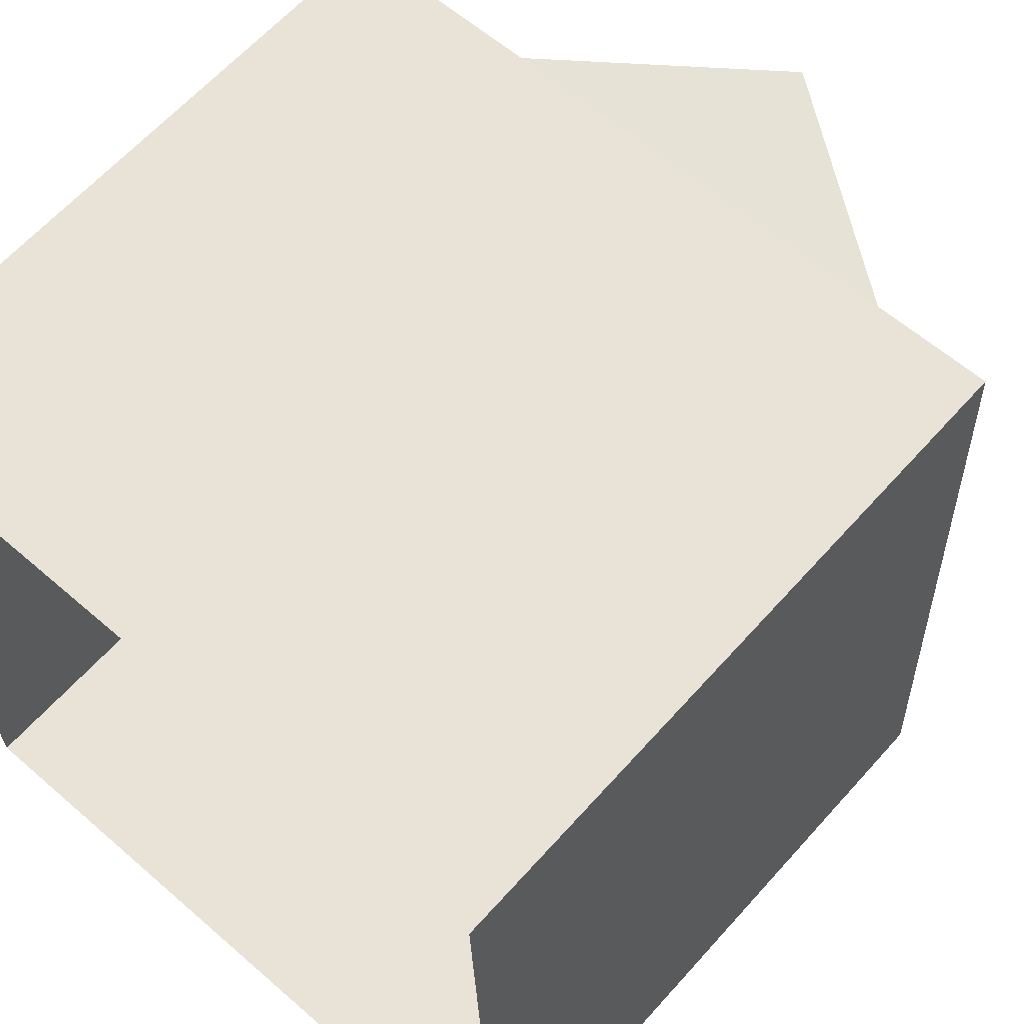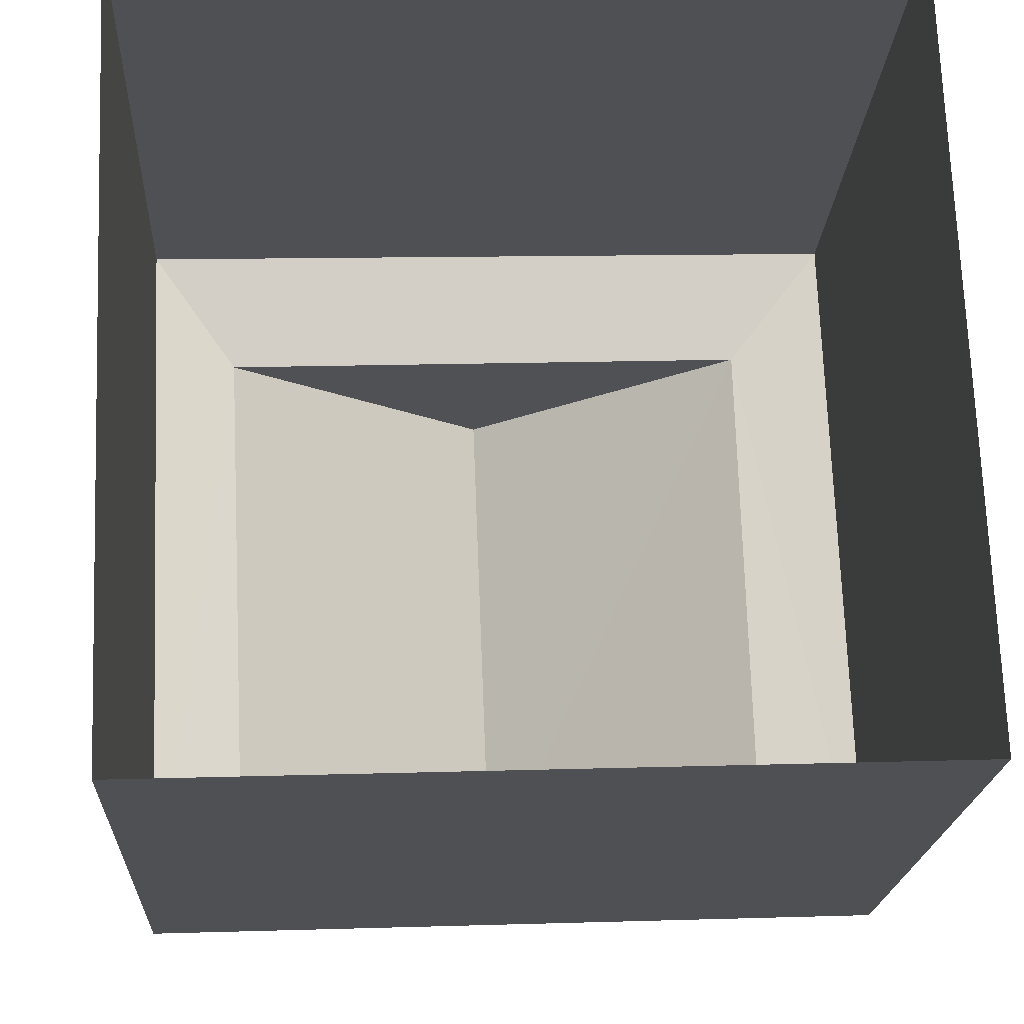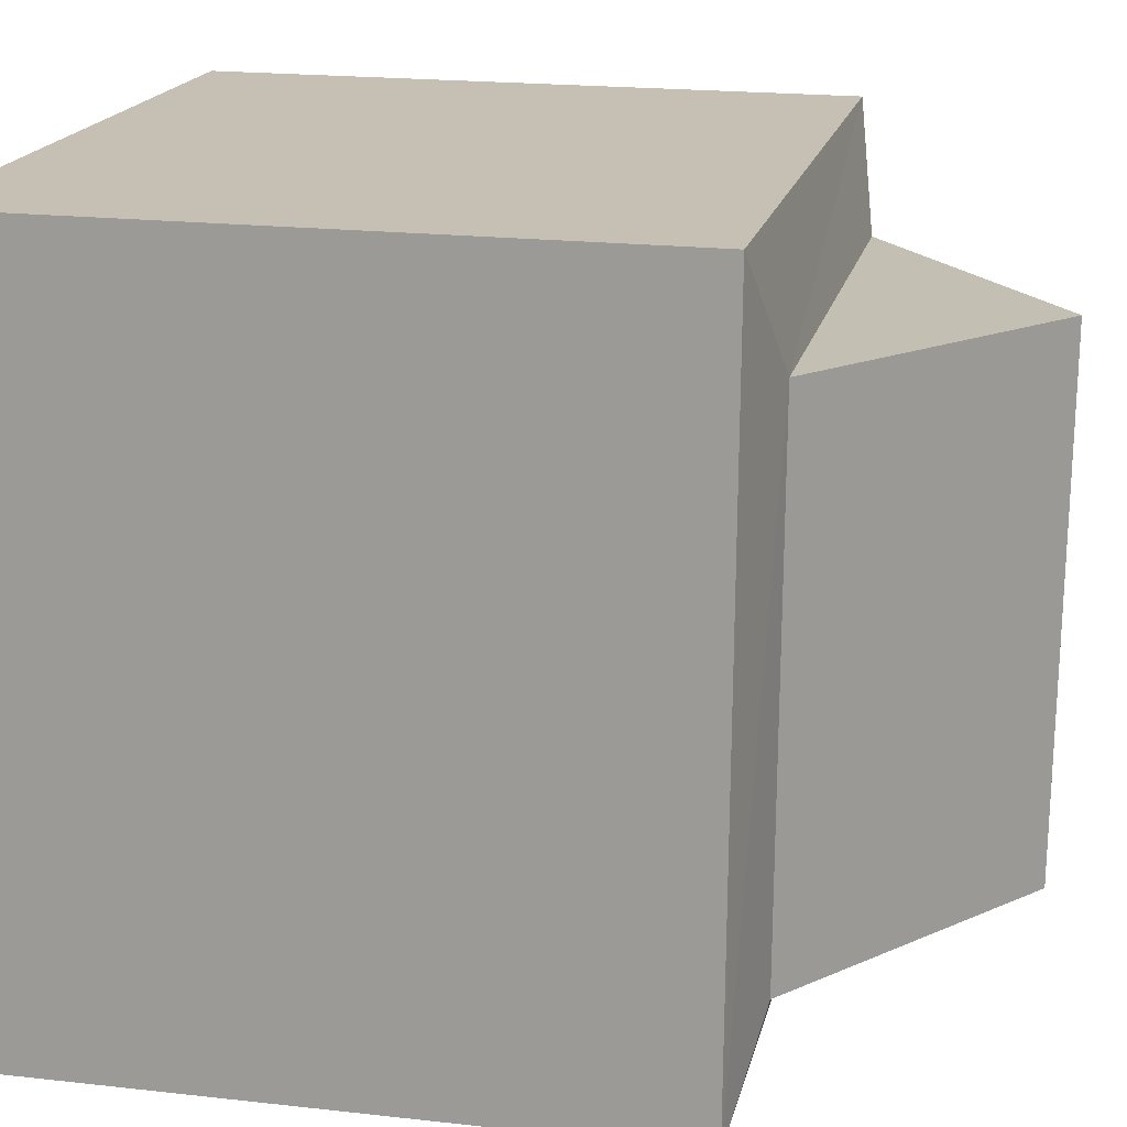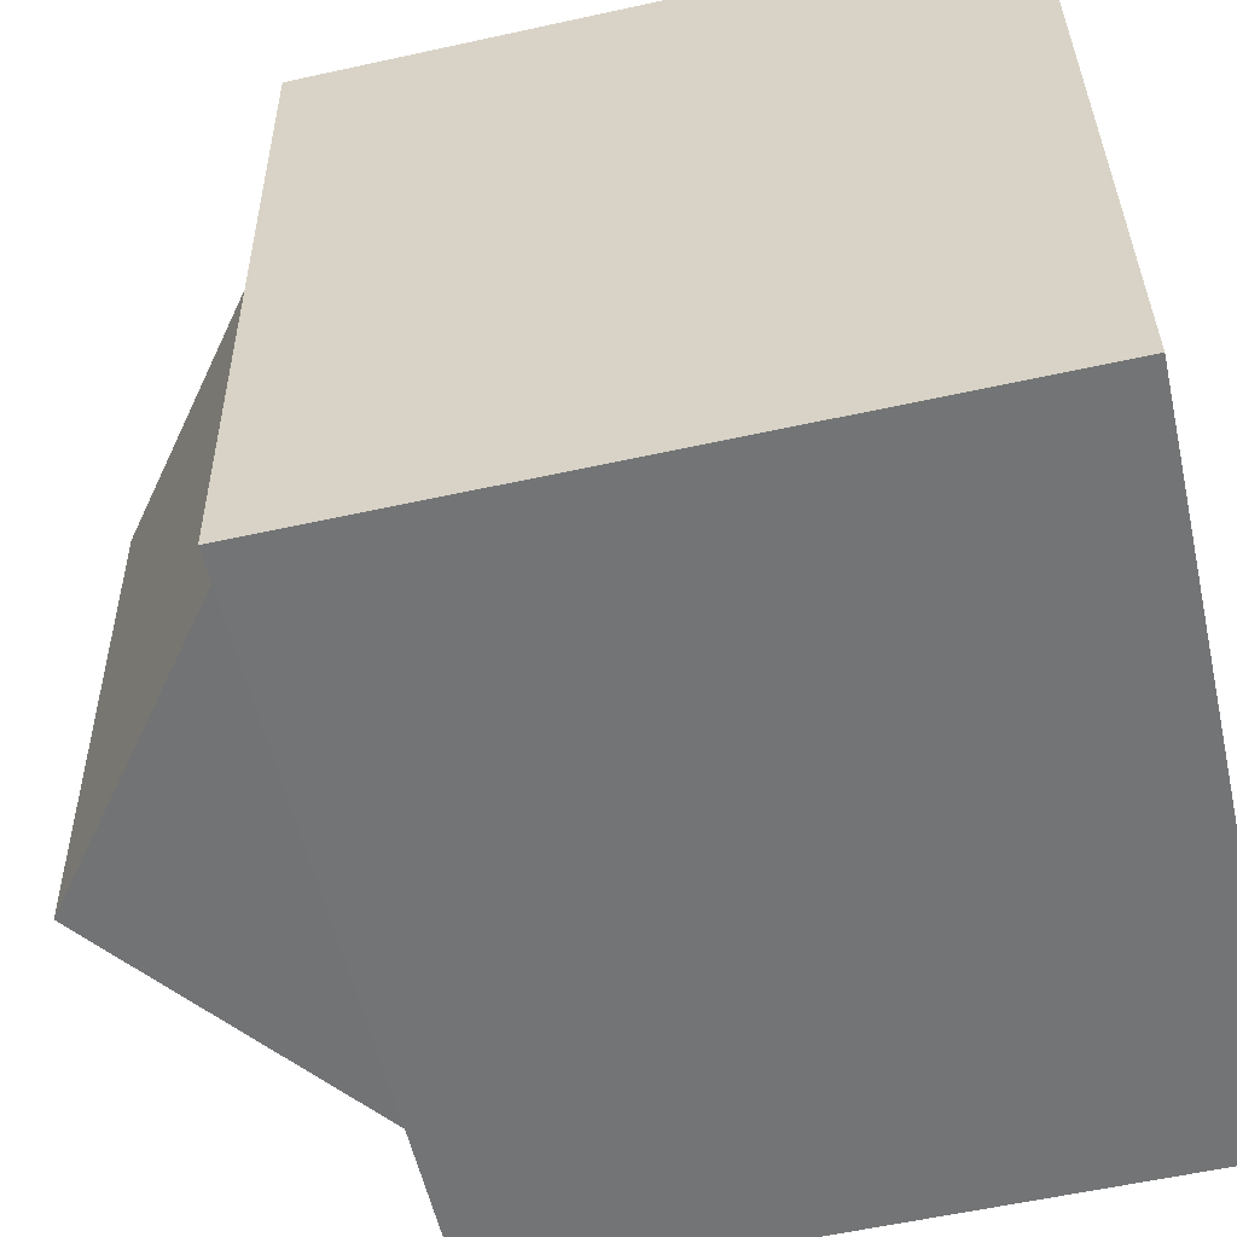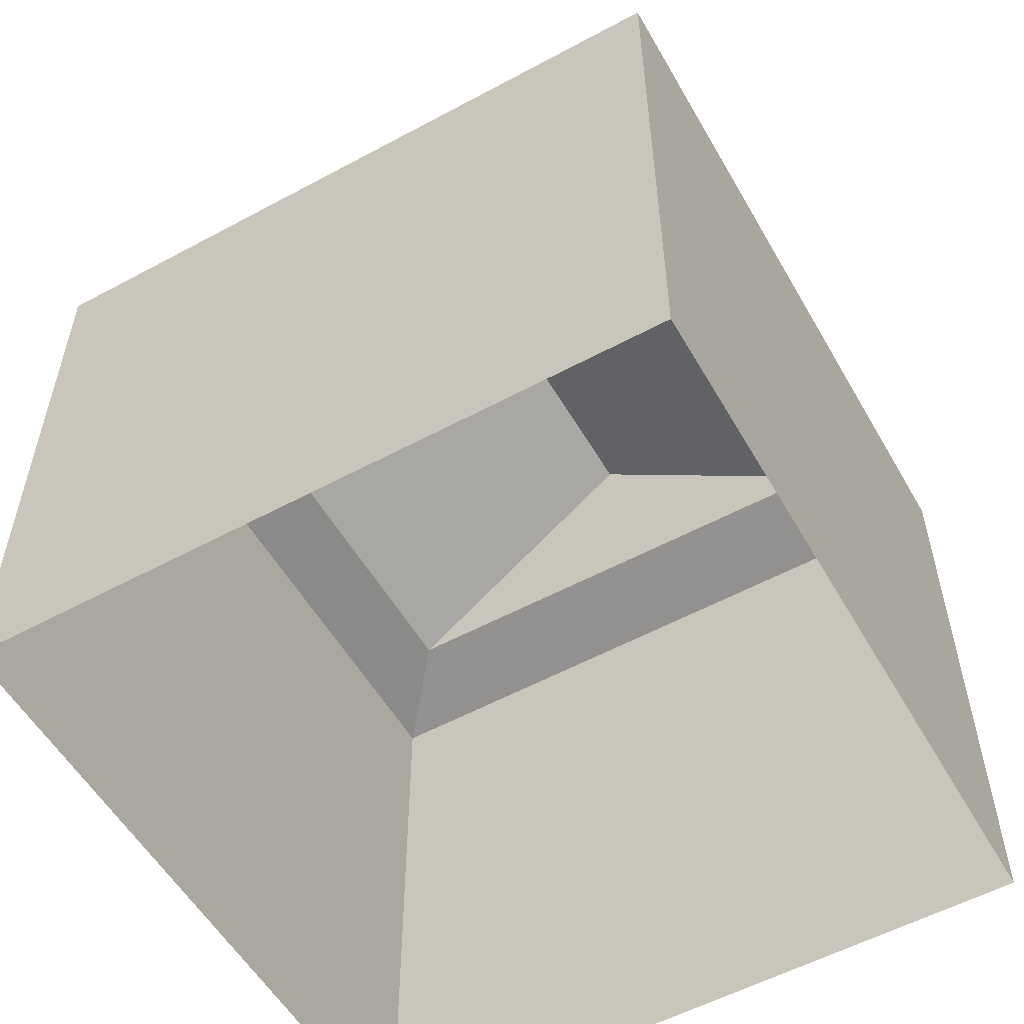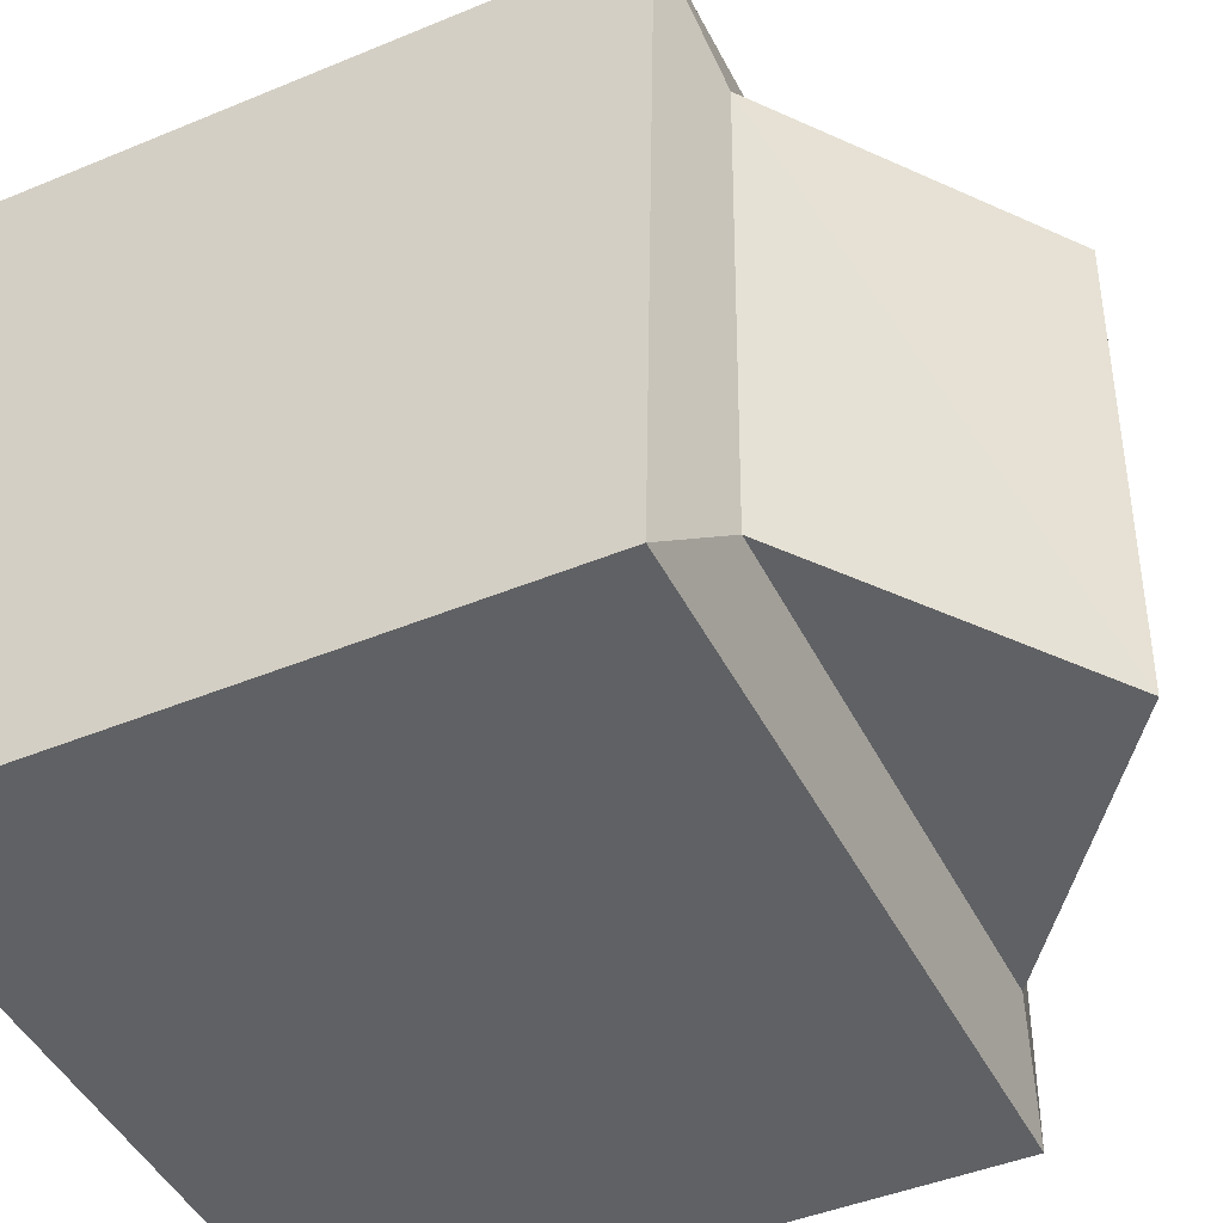
<metadata>
{"format":"obj","ext":"obj","renderer":"f3d","projection":"perspective","resolution":1024,"background":"white","views":[{"elev":63.0,"azim":-138.2,"up":"+Y"},{"elev":-19.3,"azim":177.1,"up":"+Y"},{"elev":20.2,"azim":-77.8,"up":"+Y"},{"elev":-57.9,"azim":102.7,"up":"+Y"},{"elev":-55.5,"azim":-152.3,"up":"+Z"},{"elev":-44.5,"azim":-64.0,"up":"+Y"}]}
</metadata>
<code>
v -3.73e+05 -1.039e+05 29.58
v -3.73e+05 -1.039e+05 29.58
v -3.73e+05 -1.039e+05 29.58
v -3.73e+05 -1.039e+05 29.58
v -3.73e+05 -1.039e+05 33.31
v -3.73e+05 -1.039e+05 33.31
v -3.73e+05 -1.039e+05 33.45
v -3.73e+05 -1.039e+05 33.45
v -3.73e+05 -1.039e+05 33.45
v -3.73e+05 -1.039e+05 33.31
v -3.73e+05 -1.039e+05 33.45
v -3.73e+05 -1.039e+05 33.31
v -3.73e+05 -1.039e+05 34.64
v -3.73e+05 -1.039e+05 34.64
f 1 2 3
f 4 1 3
f 5 6 7
f 8 5 7
f 9 10 11
f 9 12 10
f 9 11 13
f 14 9 13
f 6 12 9
f 7 6 9
f 11 5 8
f 11 10 5
f 8 7 14
f 13 8 14
f 6 3 2
f 6 5 3
f 12 1 4
f 10 12 4
f 13 11 8
f 12 2 1
f 12 6 2
f 14 7 9
f 10 4 3
f 5 10 3

</code>
